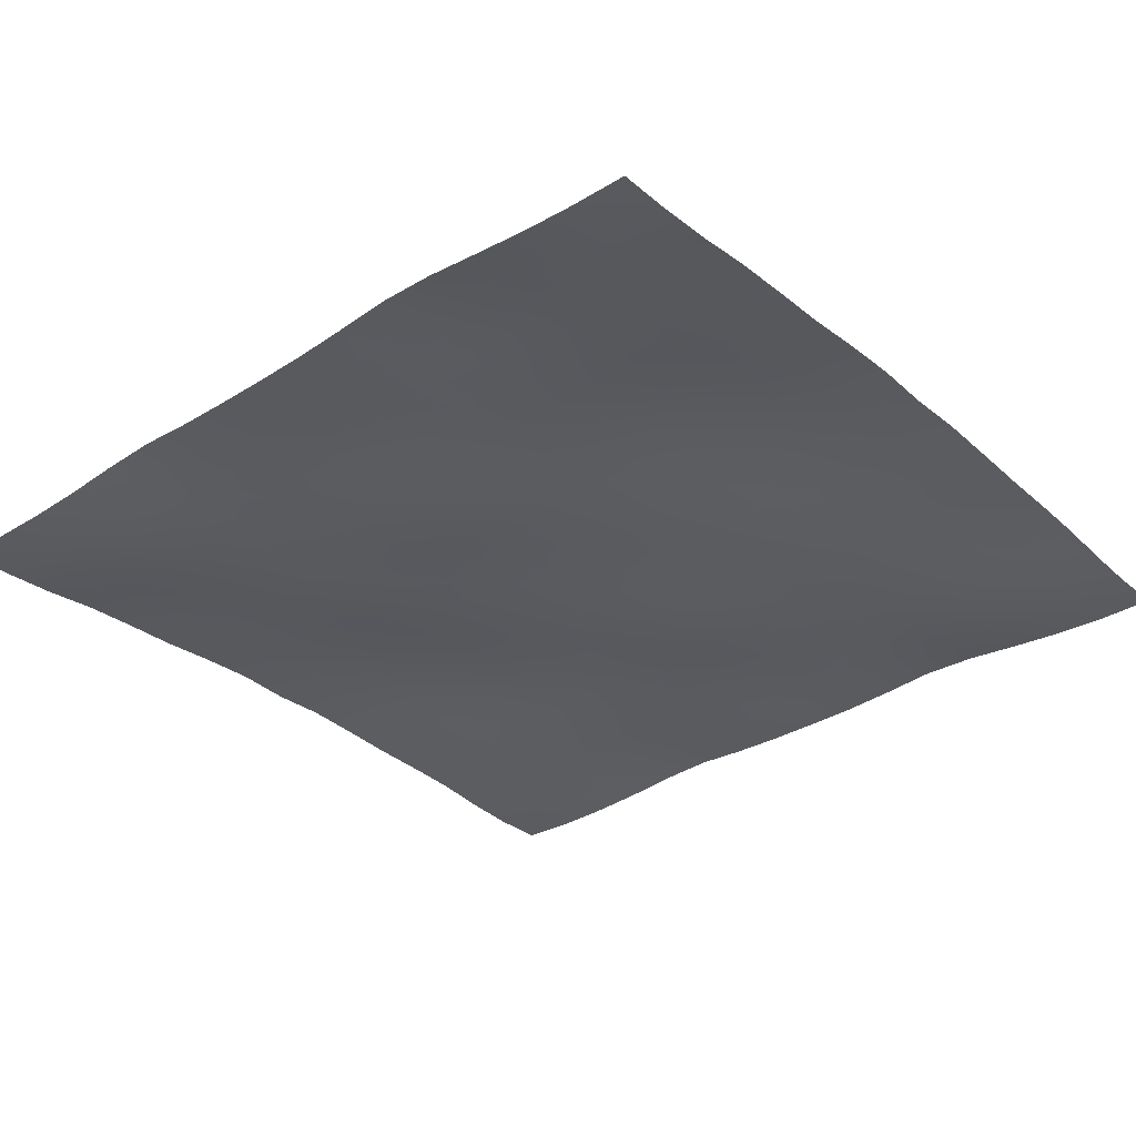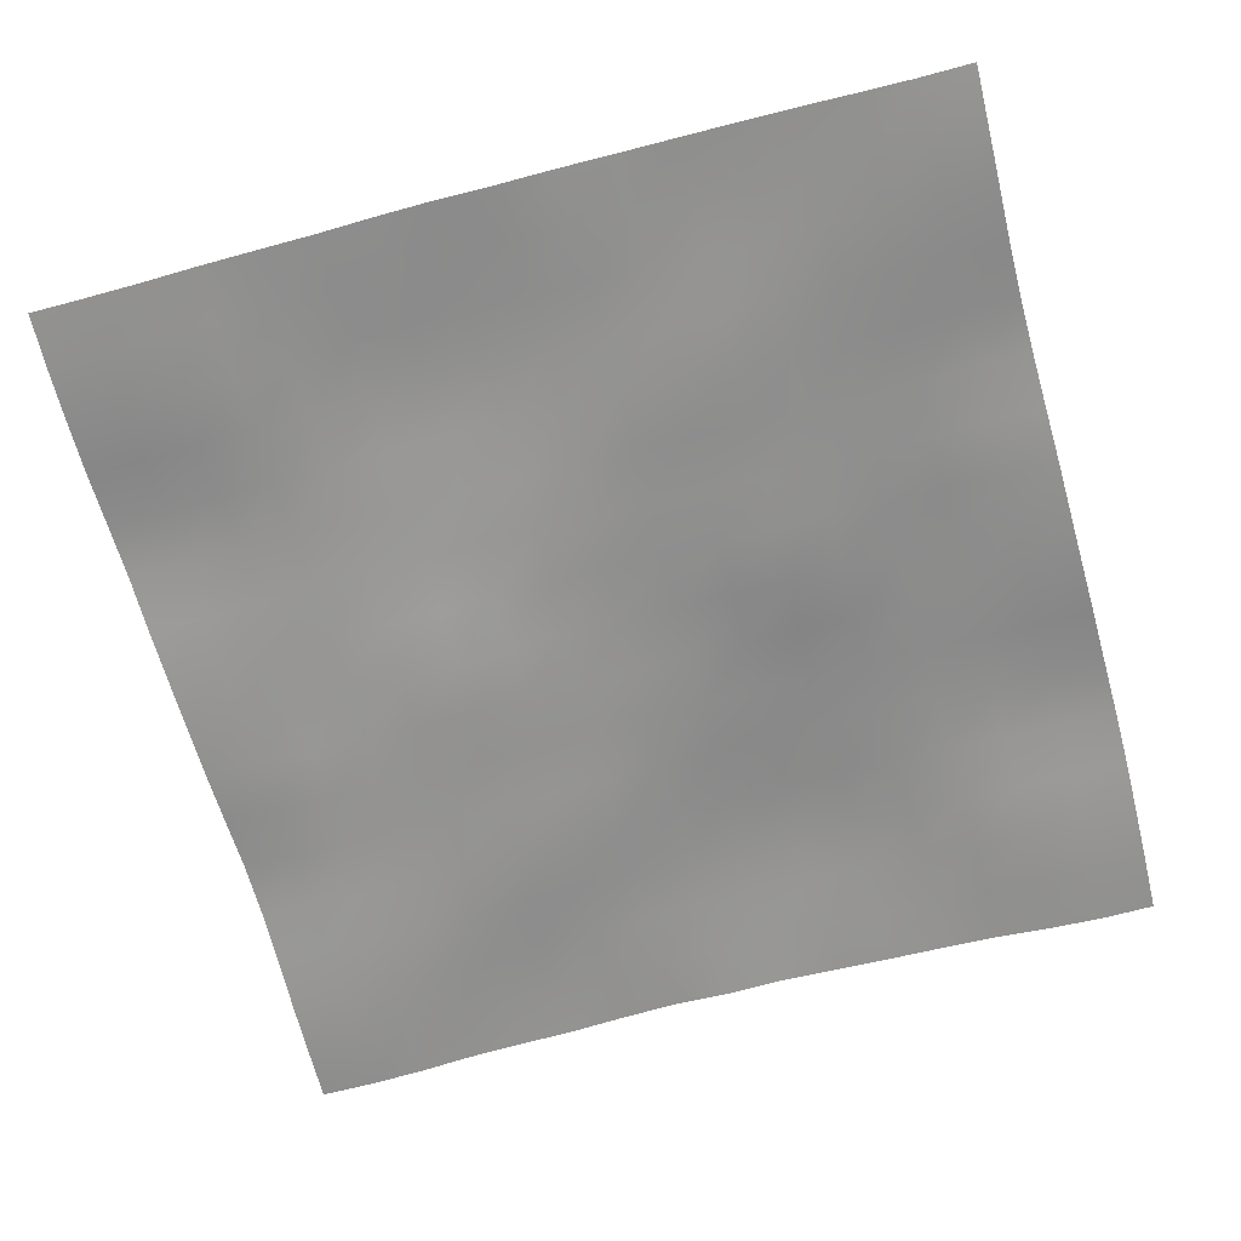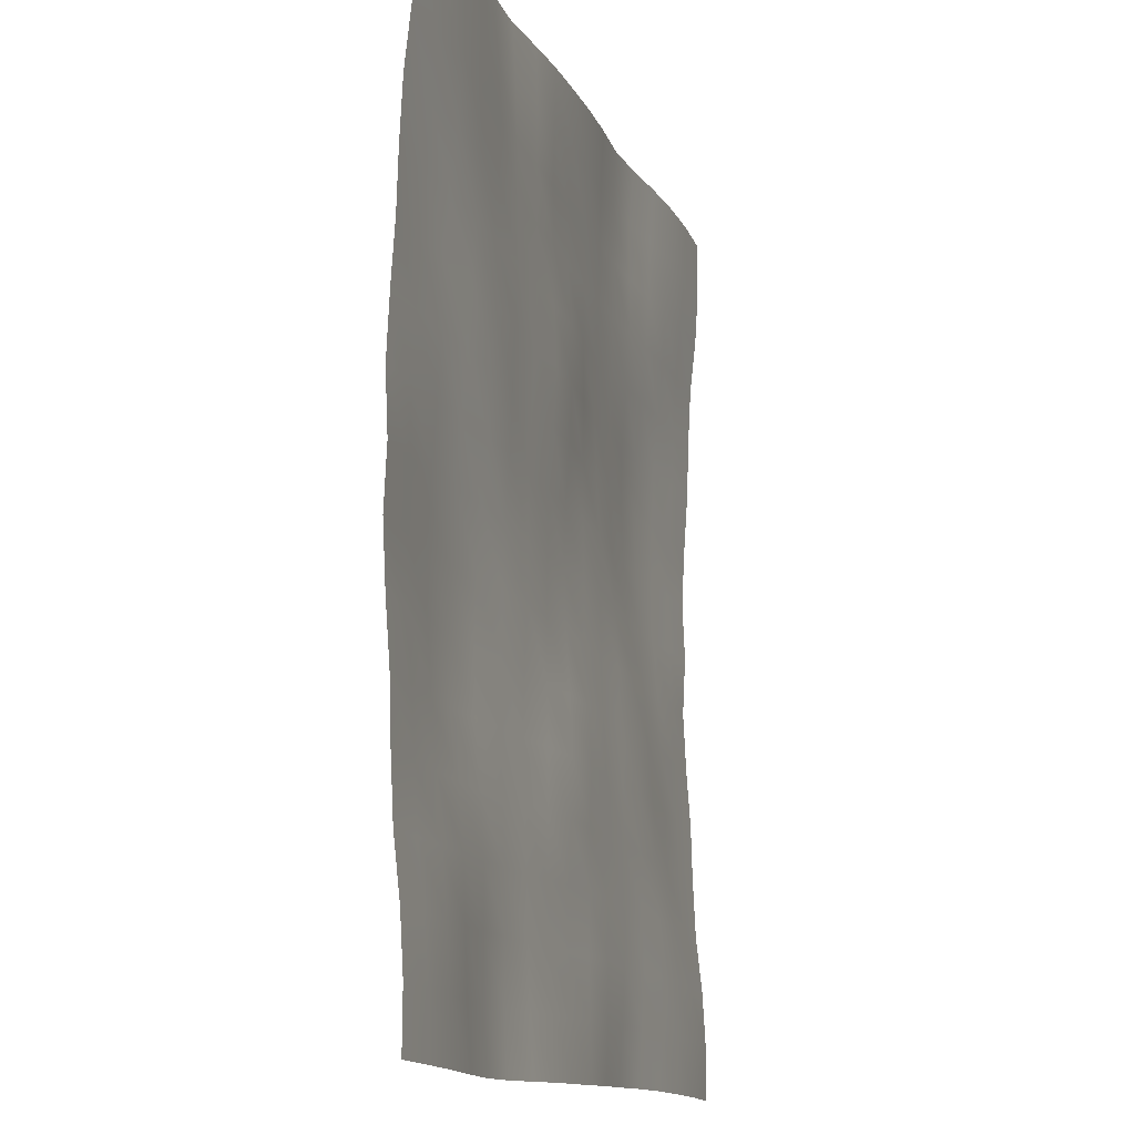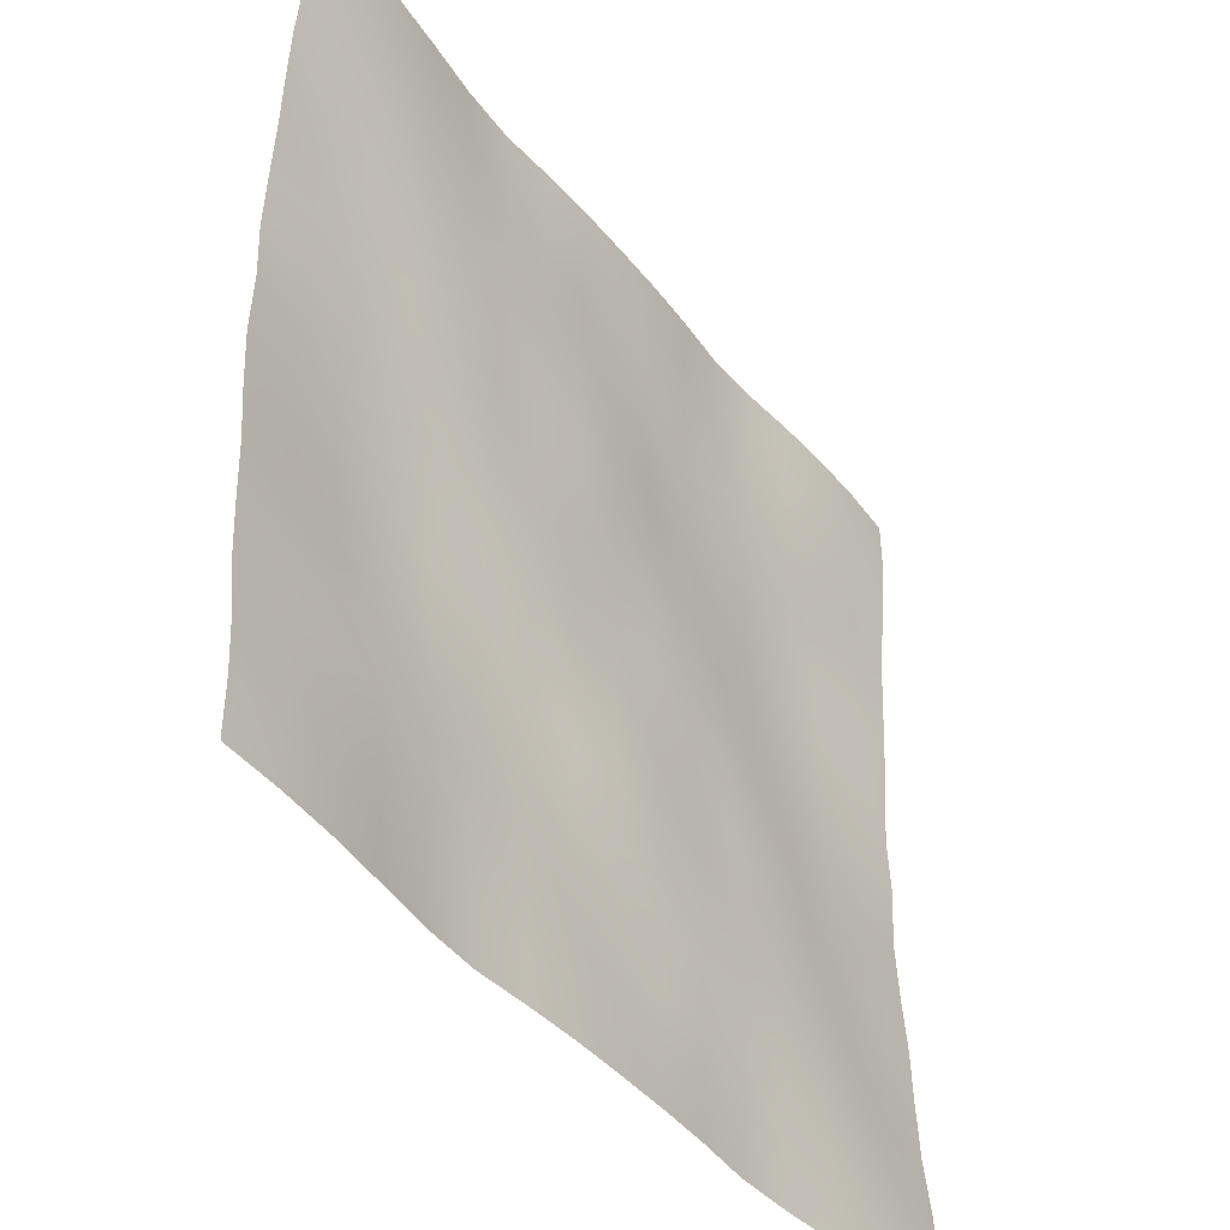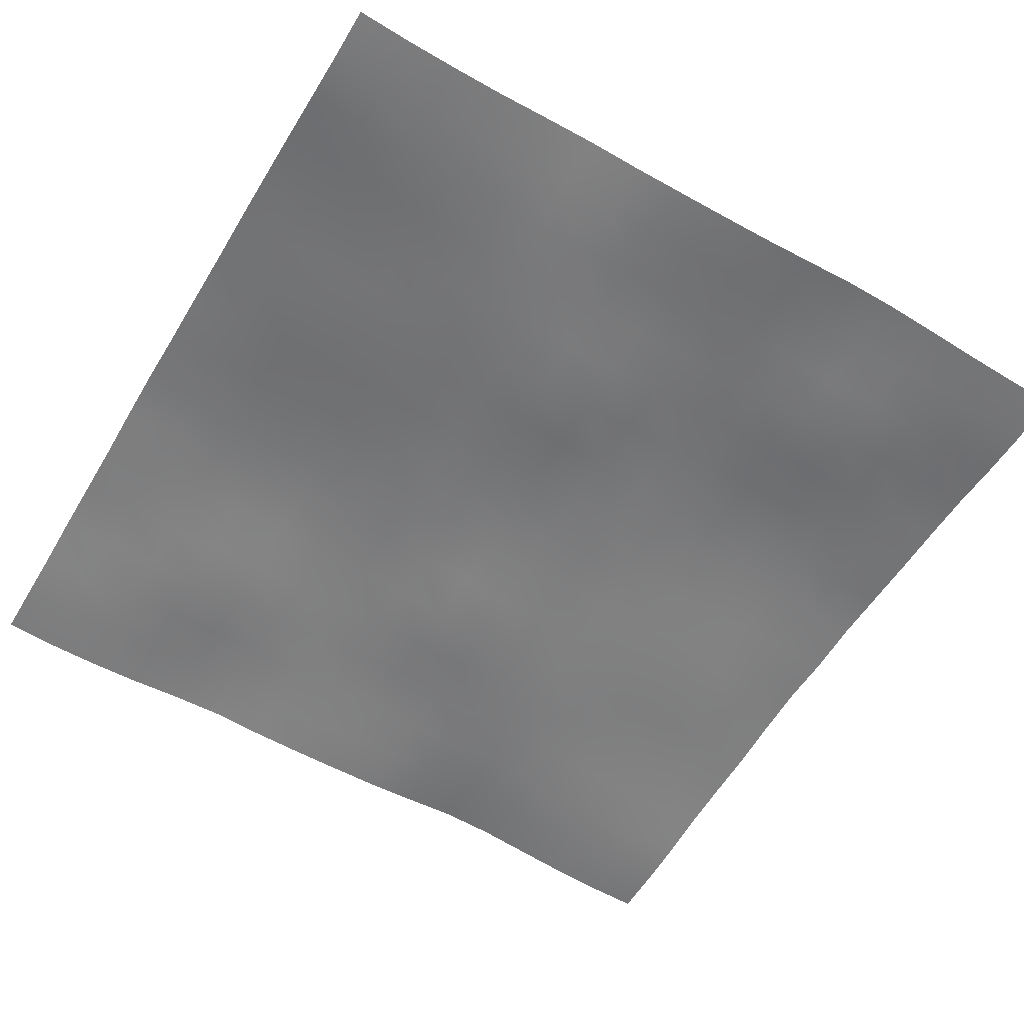
<metadata>
{"format":"obj","ext":"obj","renderer":"f3d","projection":"perspective","resolution":1024,"background":"white","views":[{"elev":-32.4,"azim":40.7,"up":"+Y"},{"elev":-66.0,"azim":105.0,"up":"+Y"},{"elev":-12.7,"azim":-73.6,"up":"+Z"},{"elev":-42.4,"azim":-55.3,"up":"+Z"},{"elev":-57.9,"azim":149.2,"up":"+Y"}]}
</metadata>
<code>
o Plan.003_Plan.001
v 3.007e+04 -1577 -2.885e+04
v 2.628e+04 -1667 -2.875e+04
v 2.258e+04 -1562 -2.867e+04
v 1.883e+04 -1288 -2.86e+04
v 1.504e+04 -913.1 -2.858e+04
v 1.11e+04 -768.3 -2.863e+04
v 7288 -1030 -2.87e+04
v 3599 -1173 -2.878e+04
v -97.46 -1200 -2.885e+04
v -3794 -1173 -2.891e+04
v -7483 -1030 -2.9e+04
v -1.13e+04 -768.3 -2.906e+04
v -1.523e+04 -913.1 -2.911e+04
v -1.903e+04 -1288 -2.909e+04
v -2.277e+04 -1562 -2.902e+04
v -2.648e+04 -1667 -2.894e+04
v -3.027e+04 -1577 -2.885e+04
v 3.006e+04 -1607 -2.522e+04
v 2.63e+04 -1730 -2.516e+04
v 2.257e+04 -1629 -2.507e+04
v 1.88e+04 -1505 -2.497e+04
v 1.504e+04 -1187 -2.489e+04
v 1.112e+04 -981 -2.491e+04
v 7329 -1130 -2.498e+04
v 3633 -1080 -2.509e+04
v -105.9 -1091 -2.517e+04
v -3788 -1039 -2.521e+04
v -7498 -844.7 -2.524e+04
v -1.13e+04 -593.6 -2.526e+04
v -1.523e+04 -628.5 -2.531e+04
v -1.905e+04 -1038 -2.534e+04
v -2.277e+04 -1363 -2.534e+04
v -2.649e+04 -1528 -2.53e+04
v -3.028e+04 -1607 -2.522e+04
v 3.008e+04 -1399 -2.164e+04
v 2.629e+04 -1504 -2.158e+04
v 2.254e+04 -1590 -2.145e+04
v 1.879e+04 -1500 -2.135e+04
v 1.501e+04 -1349 -2.127e+04
v 1.117e+04 -1119 -2.122e+04
v 7354 -1136 -2.126e+04
v 3681 -994.3 -2.13e+04
v -102.3 -785 -2.139e+04
v -3829 -842.2 -2.143e+04
v -7543 -711.2 -2.145e+04
v -1.135e+04 -604.7 -2.146e+04
v -1.521e+04 -633.3 -2.148e+04
v -1.903e+04 -924.5 -2.158e+04
v -2.275e+04 -1165 -2.164e+04
v -2.649e+04 -1273 -2.166e+04
v -3.026e+04 -1399 -2.164e+04
v 3.008e+04 -995.5 -1.791e+04
v 2.629e+04 -1147 -1.789e+04
v 2.251e+04 -1374 -1.784e+04
v 1.879e+04 -1395 -1.772e+04
v 1.5e+04 -1268 -1.763e+04
v 1.118e+04 -1176 -1.754e+04
v 7385 -1121 -1.752e+04
v 3659 -1034 -1.75e+04
v -79.38 -808.2 -1.749e+04
v -3839 -707.4 -1.76e+04
v -7573 -621.2 -1.766e+04
v -1.139e+04 -532.6 -1.771e+04
v -1.52e+04 -640.7 -1.777e+04
v -1.899e+04 -746.7 -1.785e+04
v -2.273e+04 -896.4 -1.791e+04
v -2.647e+04 -910.2 -1.792e+04
v -3.026e+04 -995.5 -1.791e+04
v 3.009e+04 -812.6 -1.409e+04
v 2.632e+04 -837.1 -1.412e+04
v 2.25e+04 -981 -1.411e+04
v 1.875e+04 -1190 -1.402e+04
v 1.5e+04 -1187 -1.392e+04
v 1.119e+04 -1187 -1.386e+04
v 7407 -1160 -1.38e+04
v 3625 -1088 -1.375e+04
v -77.6 -1048 -1.372e+04
v -3783 -722.4 -1.377e+04
v -7589 -477.7 -1.386e+04
v -1.138e+04 -405.3 -1.392e+04
v -1.518e+04 -382.5 -1.403e+04
v -1.898e+04 -454.9 -1.411e+04
v -2.275e+04 -558.2 -1.413e+04
v -2.652e+04 -686.9 -1.41e+04
v -3.025e+04 -812.6 -1.409e+04
v 3.009e+04 -701 -1.029e+04
v 2.634e+04 -640.4 -1.029e+04
v 2.251e+04 -775.4 -1.031e+04
v 1.873e+04 -1014 -1.029e+04
v 1.5e+04 -1123 -1.021e+04
v 1.123e+04 -1035 -1.018e+04
v 7386 -1068 -1.013e+04
v 3627 -1197 -1.005e+04
v -61.04 -1104 -1.003e+04
v -3765 -750.9 -1e+04
v -7588 -367.6 -1.001e+04
v -1.138e+04 -273.8 -1.006e+04
v -1.514e+04 -73.06 -1.016e+04
v -1.9e+04 -19.93 -1.025e+04
v -2.281e+04 -226.1 -1.029e+04
v -2.657e+04 -523.4 -1.03e+04
v -3.025e+04 -701 -1.029e+04
v 3.005e+04 -440.6 -6502
v 2.634e+04 -560.3 -6495
v 2.256e+04 -594.3 -6529
v 1.874e+04 -751.7 -6567
v 1.499e+04 -994.3 -6503
v 1.127e+04 -906.3 -6424
v 7414 -869.3 -6403
v 3652 -1014 -6395
v -56.21 -917.8 -6332
v -3817 -668.4 -6231
v -7613 -469.9 -6134
v -1.136e+04 -269.3 -6155
v -1.514e+04 18.87 -6201
v -1.9e+04 153.5 -6275
v -2.284e+04 -22.85 -6363
v -2.657e+04 -255.4 -6445
v -3.028e+04 -440.6 -6502
v 3.005e+04 -252 -2543
v 2.634e+04 -350.4 -2665
v 2.261e+04 -395 -2741
v 1.877e+04 -423.5 -2782
v 1.497e+04 -730.8 -2777
v 1.127e+04 -793 -2696
v 7459 -721.8 -2618
v 3683 -741.6 -2576
v -78.89 -678 -2529
v -3890 -651.6 -2413
v -7627 -651.9 -2336
v -1.136e+04 -371.2 -2292
v -1.516e+04 -104.6 -2275
v -1.9e+04 67.84 -2318
v -2.283e+04 17.02 -2416
v -2.658e+04 -134.4 -2488
v -3.029e+04 -252 -2543
v 3.007e+04 -424.3 1321
v 2.641e+04 -220.2 1222
v 2.261e+04 -106.5 1120
v 1.879e+04 -160.6 1060
v 1.498e+04 -369.5 1027
v 1.122e+04 -536.3 1087
v 7438 -666.8 1198
v 3712 -714.4 1257
v -97.46 -584.7 1321
v -3907 -714.4 1386
v -7633 -666.8 1444
v -1.142e+04 -536.3 1556
v -1.517e+04 -369.5 1615
v -1.899e+04 -160.6 1583
v -2.281e+04 -106.5 1522
v -2.66e+04 -220.2 1421
v -3.027e+04 -424.3 1321
v 3.009e+04 -252 5186
v 2.639e+04 -134.4 5131
v 2.264e+04 17.02 5058
v 1.88e+04 67.84 4961
v 1.497e+04 -104.6 4918
v 1.117e+04 -371.2 4935
v 7433 -651.9 4978
v 3695 -651.6 5055
v -116 -678 5172
v -3878 -741.6 5218
v -7654 -721.8 5260
v -1.146e+04 -793 5338
v -1.517e+04 -730.8 5420
v -1.896e+04 -423.5 5425
v -2.28e+04 -395 5383
v -2.654e+04 -350.4 5308
v -3.025e+04 -252 5186
v 3.009e+04 -440.6 9144
v 2.638e+04 -255.4 9087
v 2.264e+04 -22.85 9006
v 1.881e+04 153.5 8918
v 1.495e+04 18.87 8843
v 1.117e+04 -269.3 8797
v 7419 -469.9 8776
v 3622 -668.4 8873
v -138.7 -917.8 8975
v -3846 -1014 9037
v -7609 -869.3 9045
v -1.147e+04 -906.3 9067
v -1.519e+04 -994.3 9146
v -1.893e+04 -751.7 9209
v -2.276e+04 -594.3 9172
v -2.653e+04 -560.3 9138
v -3.025e+04 -440.6 9144
v 3.005e+04 -701 1.293e+04
v 2.637e+04 -523.4 1.294e+04
v 2.262e+04 -226.1 1.293e+04
v 1.88e+04 -19.93 1.289e+04
v 1.494e+04 -73.06 1.28e+04
v 1.119e+04 -273.8 1.271e+04
v 7393 -367.6 1.265e+04
v 3570 -750.9 1.265e+04
v -133.9 -1104 1.267e+04
v -3822 -1197 1.27e+04
v -7581 -1068 1.278e+04
v -1.143e+04 -1035 1.282e+04
v -1.52e+04 -1123 1.286e+04
v -1.893e+04 -1014 1.293e+04
v -2.271e+04 -775.4 1.296e+04
v -2.653e+04 -640.4 1.293e+04
v -3.028e+04 -701 1.293e+04
v 3.006e+04 -812.6 1.673e+04
v 2.632e+04 -686.9 1.674e+04
v 2.256e+04 -558.2 1.678e+04
v 1.878e+04 -454.9 1.675e+04
v 1.498e+04 -382.5 1.667e+04
v 1.119e+04 -405.3 1.656e+04
v 7394 -477.7 1.65e+04
v 3588 -722.4 1.641e+04
v -117.3 -1048 1.636e+04
v -3820 -1088 1.639e+04
v -7602 -1160 1.644e+04
v -1.138e+04 -1187 1.65e+04
v -1.519e+04 -1187 1.656e+04
v -1.894e+04 -1190 1.667e+04
v -2.27e+04 -981 1.675e+04
v -2.652e+04 -837.1 1.676e+04
v -3.028e+04 -812.6 1.673e+04
v 3.006e+04 -995.5 2.055e+04
v 2.628e+04 -910.2 2.056e+04
v 2.254e+04 -896.4 2.055e+04
v 1.88e+04 -746.7 2.049e+04
v 1.501e+04 -640.7 2.041e+04
v 1.119e+04 -532.6 2.035e+04
v 7378 -621.2 2.03e+04
v 3644 -707.4 2.024e+04
v -115.5 -808.2 2.013e+04
v -3854 -1034 2.015e+04
v -7580 -1121 2.016e+04
v -1.138e+04 -1176 2.018e+04
v -1.519e+04 -1268 2.027e+04
v -1.898e+04 -1395 2.036e+04
v -2.27e+04 -1374 2.049e+04
v -2.648e+04 -1147 2.053e+04
v -3.027e+04 -995.5 2.055e+04
v 3.007e+04 -1399 2.429e+04
v 2.629e+04 -1273 2.43e+04
v 2.255e+04 -1165 2.428e+04
v 1.884e+04 -924.5 2.422e+04
v 1.502e+04 -633.3 2.413e+04
v 1.116e+04 -604.7 2.41e+04
v 7348 -711.2 2.409e+04
v 3634 -842.2 2.408e+04
v -92.64 -785 2.403e+04
v -3876 -994.3 2.394e+04
v -7549 -1136 2.39e+04
v -1.137e+04 -1119 2.387e+04
v -1.521e+04 -1349 2.391e+04
v -1.899e+04 -1500 2.4e+04
v -2.273e+04 -1590 2.409e+04
v -2.649e+04 -1504 2.422e+04
v -3.027e+04 -1399 2.429e+04
v 3.008e+04 -1607 2.786e+04
v 2.63e+04 -1528 2.795e+04
v 2.258e+04 -1363 2.798e+04
v 1.886e+04 -1038 2.798e+04
v 1.503e+04 -628.5 2.796e+04
v 1.111e+04 -593.6 2.79e+04
v 7304 -844.7 2.789e+04
v 3593 -1039 2.785e+04
v -88.98 -1091 2.782e+04
v -3828 -1080 2.773e+04
v -7524 -1130 2.763e+04
v -1.132e+04 -981 2.755e+04
v -1.523e+04 -1187 2.753e+04
v -1.9e+04 -1505 2.761e+04
v -2.276e+04 -1629 2.771e+04
v -2.649e+04 -1730 2.78e+04
v -3.025e+04 -1607 2.786e+04
v 3.007e+04 -1577 3.149e+04
v 2.628e+04 -1667 3.159e+04
v 2.258e+04 -1562 3.166e+04
v 1.883e+04 -1288 3.174e+04
v 1.504e+04 -913.1 3.175e+04
v 1.11e+04 -768.3 3.171e+04
v 7288 -1030 3.164e+04
v 3599 -1173 3.155e+04
v -97.46 -1200 3.149e+04
v -3794 -1173 3.143e+04
v -7483 -1030 3.134e+04
v -1.13e+04 -768.3 3.127e+04
v -1.523e+04 -913.1 3.123e+04
v -1.903e+04 -1288 3.124e+04
v -2.277e+04 -1562 3.132e+04
v -2.648e+04 -1667 3.139e+04
v -3.027e+04 -1577 3.149e+04
f 1 18 19 2
f 2 19 20 3
f 3 20 21 4
f 4 21 22 5
f 5 22 23 6
f 6 23 24 7
f 7 24 25 8
f 8 25 26 9
f 9 26 27 10
f 10 27 28 11
f 11 28 29 12
f 12 29 30 13
f 13 30 31 14
f 14 31 32 15
f 15 32 33 16
f 16 33 34 17
f 18 35 36 19
f 19 36 37 20
f 20 37 38 21
f 21 38 39 22
f 22 39 40 23
f 23 40 41 24
f 24 41 42 25
f 25 42 43 26
f 26 43 44 27
f 27 44 45 28
f 28 45 46 29
f 29 46 47 30
f 30 47 48 31
f 31 48 49 32
f 32 49 50 33
f 33 50 51 34
f 35 52 53 36
f 36 53 54 37
f 37 54 55 38
f 38 55 56 39
f 39 56 57 40
f 40 57 58 41
f 41 58 59 42
f 42 59 60 43
f 43 60 61 44
f 44 61 62 45
f 45 62 63 46
f 46 63 64 47
f 47 64 65 48
f 48 65 66 49
f 49 66 67 50
f 50 67 68 51
f 52 69 70 53
f 53 70 71 54
f 54 71 72 55
f 55 72 73 56
f 56 73 74 57
f 57 74 75 58
f 58 75 76 59
f 59 76 77 60
f 60 77 78 61
f 61 78 79 62
f 62 79 80 63
f 63 80 81 64
f 64 81 82 65
f 65 82 83 66
f 66 83 84 67
f 67 84 85 68
f 69 86 87 70
f 70 87 88 71
f 71 88 89 72
f 72 89 90 73
f 73 90 91 74
f 74 91 92 75
f 75 92 93 76
f 76 93 94 77
f 77 94 95 78
f 78 95 96 79
f 79 96 97 80
f 80 97 98 81
f 81 98 99 82
f 82 99 100 83
f 83 100 101 84
f 84 101 102 85
f 86 103 104 87
f 87 104 105 88
f 88 105 106 89
f 89 106 107 90
f 90 107 108 91
f 91 108 109 92
f 92 109 110 93
f 93 110 111 94
f 94 111 112 95
f 95 112 113 96
f 96 113 114 97
f 97 114 115 98
f 98 115 116 99
f 99 116 117 100
f 100 117 118 101
f 101 118 119 102
f 103 120 121 104
f 104 121 122 105
f 105 122 123 106
f 106 123 124 107
f 107 124 125 108
f 108 125 126 109
f 109 126 127 110
f 110 127 128 111
f 111 128 129 112
f 112 129 130 113
f 113 130 131 114
f 114 131 132 115
f 115 132 133 116
f 116 133 134 117
f 117 134 135 118
f 118 135 136 119
f 120 137 138 121
f 121 138 139 122
f 122 139 140 123
f 123 140 141 124
f 124 141 142 125
f 125 142 143 126
f 126 143 144 127
f 127 144 145 128
f 128 145 146 129
f 129 146 147 130
f 130 147 148 131
f 131 148 149 132
f 132 149 150 133
f 133 150 151 134
f 134 151 152 135
f 135 152 153 136
f 137 154 155 138
f 138 155 156 139
f 139 156 157 140
f 140 157 158 141
f 141 158 159 142
f 142 159 160 143
f 143 160 161 144
f 144 161 162 145
f 145 162 163 146
f 146 163 164 147
f 147 164 165 148
f 148 165 166 149
f 149 166 167 150
f 150 167 168 151
f 151 168 169 152
f 152 169 170 153
f 154 171 172 155
f 155 172 173 156
f 156 173 174 157
f 157 174 175 158
f 158 175 176 159
f 159 176 177 160
f 160 177 178 161
f 161 178 179 162
f 162 179 180 163
f 163 180 181 164
f 164 181 182 165
f 165 182 183 166
f 166 183 184 167
f 167 184 185 168
f 168 185 186 169
f 169 186 187 170
f 171 188 189 172
f 172 189 190 173
f 173 190 191 174
f 174 191 192 175
f 175 192 193 176
f 176 193 194 177
f 177 194 195 178
f 178 195 196 179
f 179 196 197 180
f 180 197 198 181
f 181 198 199 182
f 182 199 200 183
f 183 200 201 184
f 184 201 202 185
f 185 202 203 186
f 186 203 204 187
f 188 205 206 189
f 189 206 207 190
f 190 207 208 191
f 191 208 209 192
f 192 209 210 193
f 193 210 211 194
f 194 211 212 195
f 195 212 213 196
f 196 213 214 197
f 197 214 215 198
f 198 215 216 199
f 199 216 217 200
f 200 217 218 201
f 201 218 219 202
f 202 219 220 203
f 203 220 221 204
f 205 222 223 206
f 206 223 224 207
f 207 224 225 208
f 208 225 226 209
f 209 226 227 210
f 210 227 228 211
f 211 228 229 212
f 212 229 230 213
f 213 230 231 214
f 214 231 232 215
f 215 232 233 216
f 216 233 234 217
f 217 234 235 218
f 218 235 236 219
f 219 236 237 220
f 220 237 238 221
f 222 239 240 223
f 223 240 241 224
f 224 241 242 225
f 225 242 243 226
f 226 243 244 227
f 227 244 245 228
f 228 245 246 229
f 229 246 247 230
f 230 247 248 231
f 231 248 249 232
f 232 249 250 233
f 233 250 251 234
f 234 251 252 235
f 235 252 253 236
f 236 253 254 237
f 237 254 255 238
f 239 256 257 240
f 240 257 258 241
f 241 258 259 242
f 242 259 260 243
f 243 260 261 244
f 244 261 262 245
f 245 262 263 246
f 246 263 264 247
f 247 264 265 248
f 248 265 266 249
f 249 266 267 250
f 250 267 268 251
f 251 268 269 252
f 252 269 270 253
f 253 270 271 254
f 254 271 272 255
f 256 273 274 257
f 257 274 275 258
f 258 275 276 259
f 259 276 277 260
f 260 277 278 261
f 261 278 279 262
f 262 279 280 263
f 263 280 281 264
f 264 281 282 265
f 265 282 283 266
f 266 283 284 267
f 267 284 285 268
f 268 285 286 269
f 269 286 287 270
f 270 287 288 271
f 271 288 289 272

</code>
